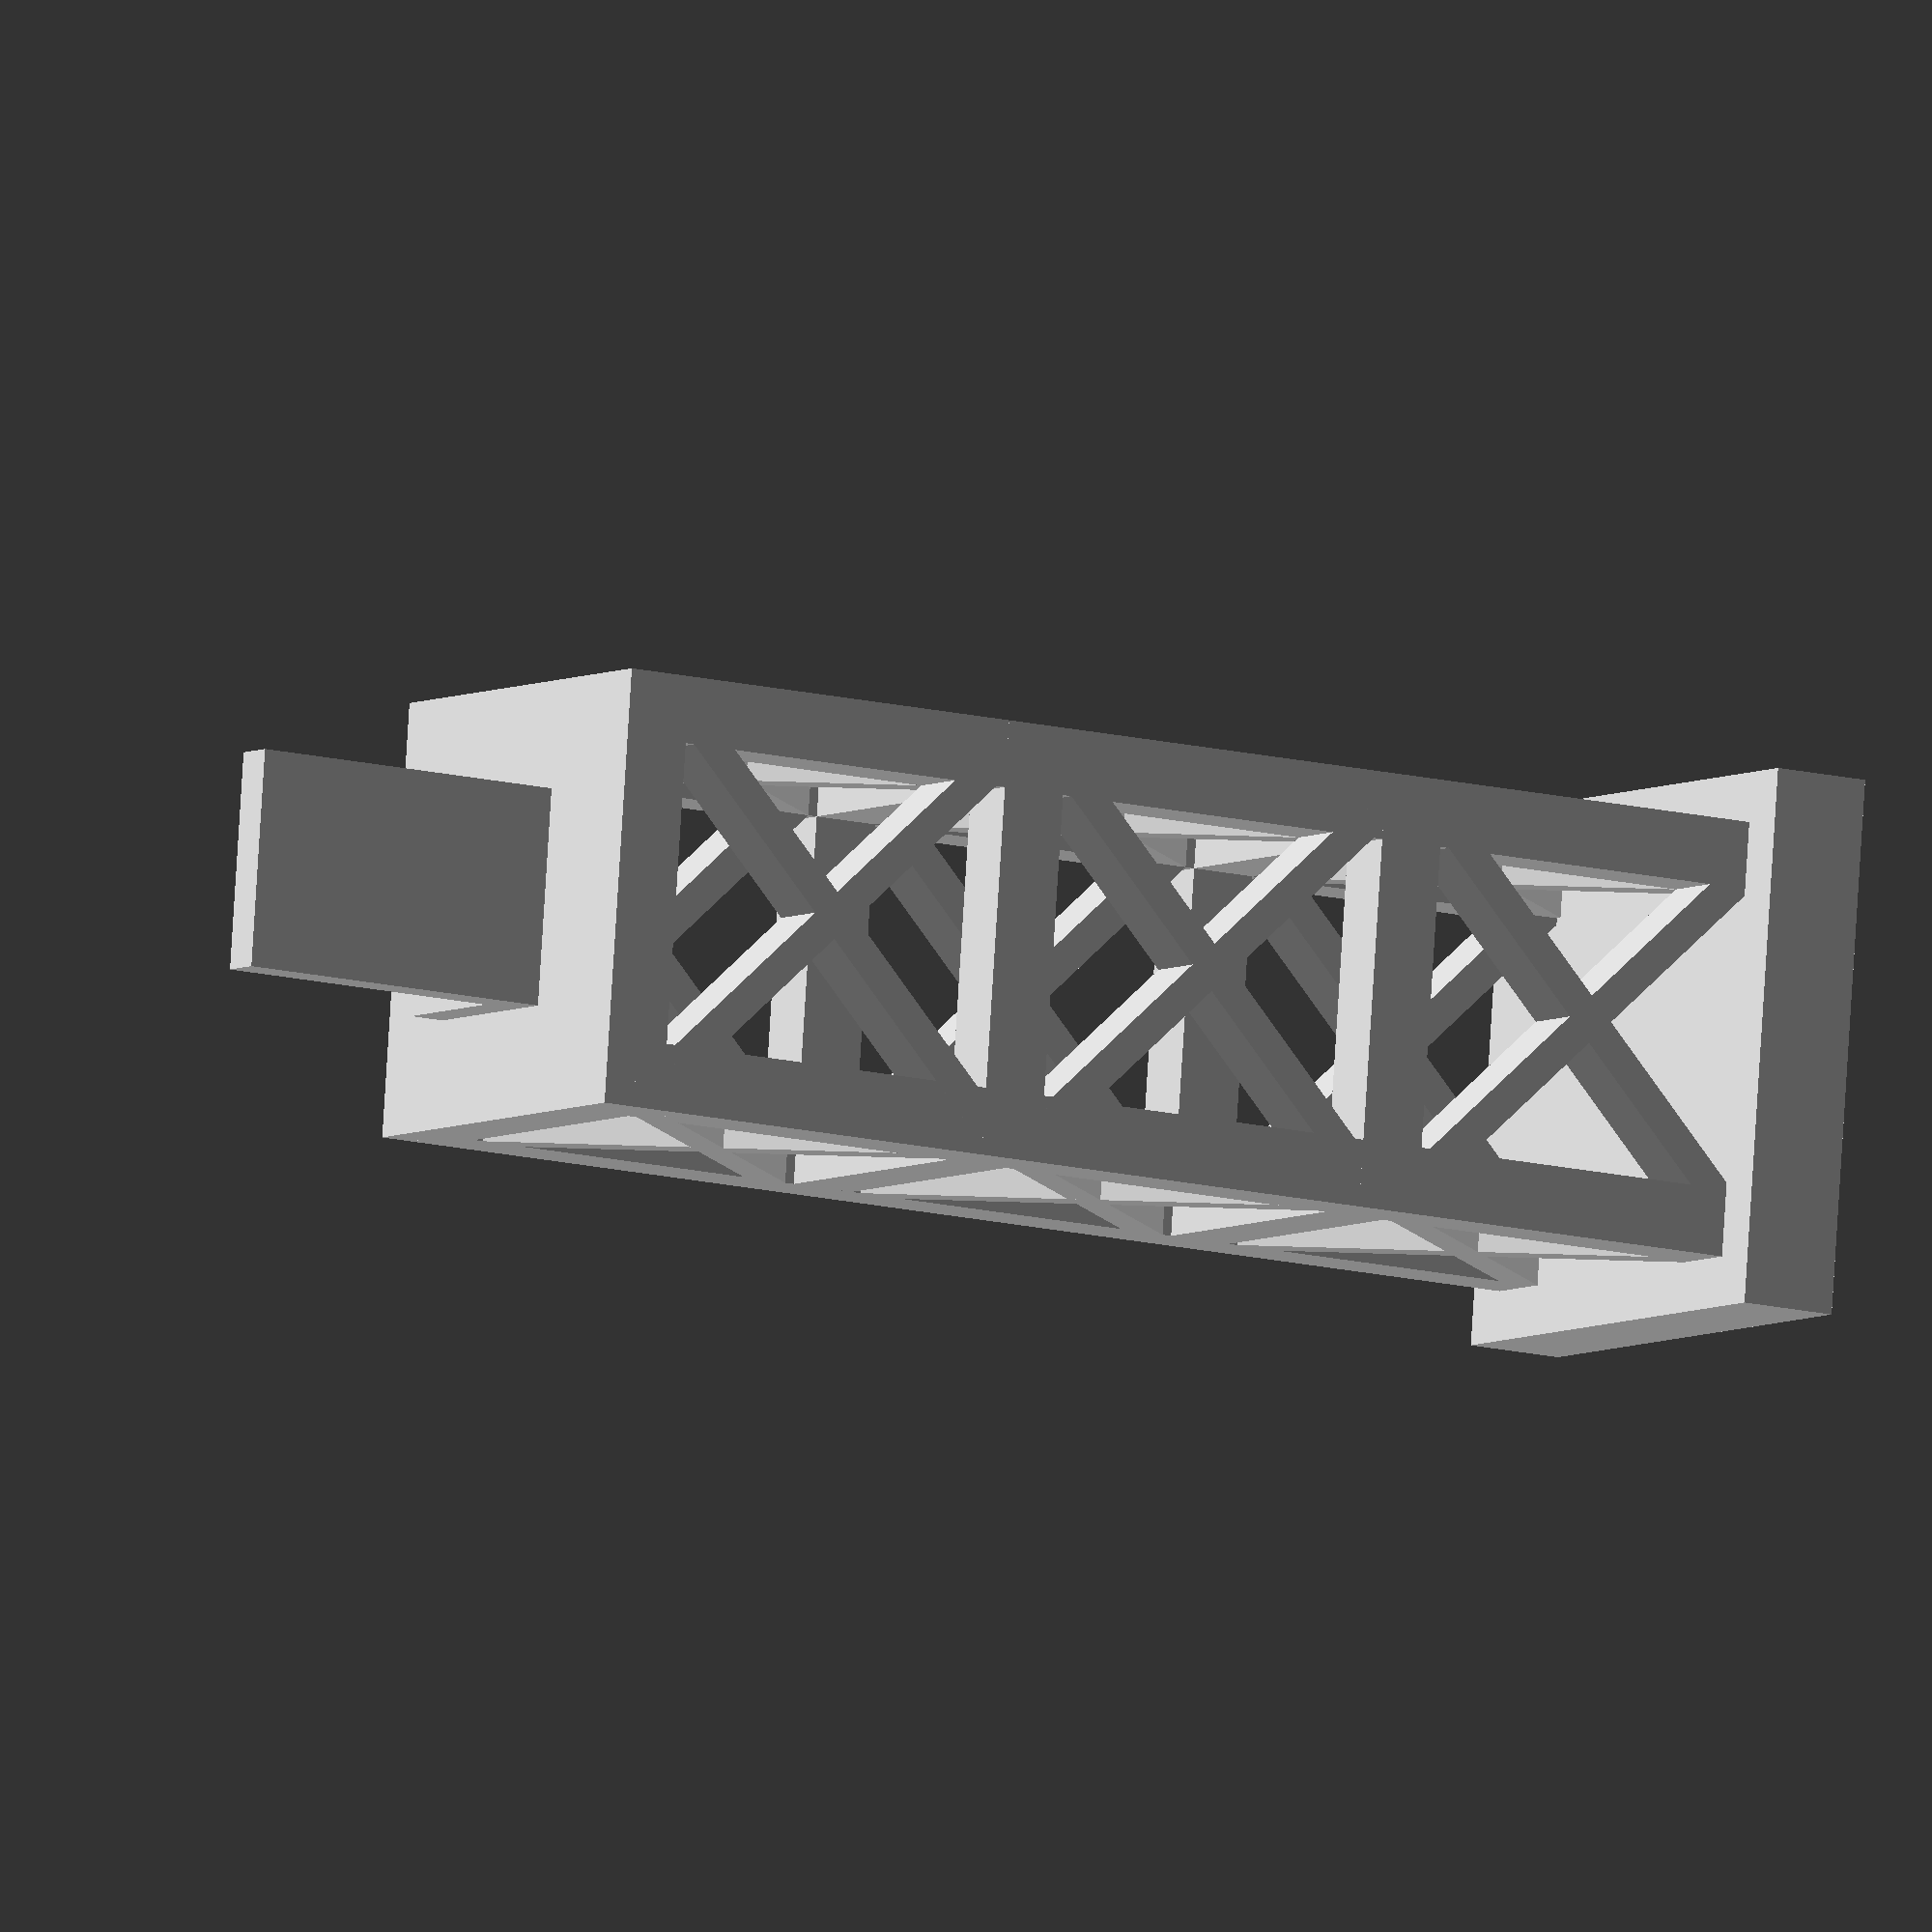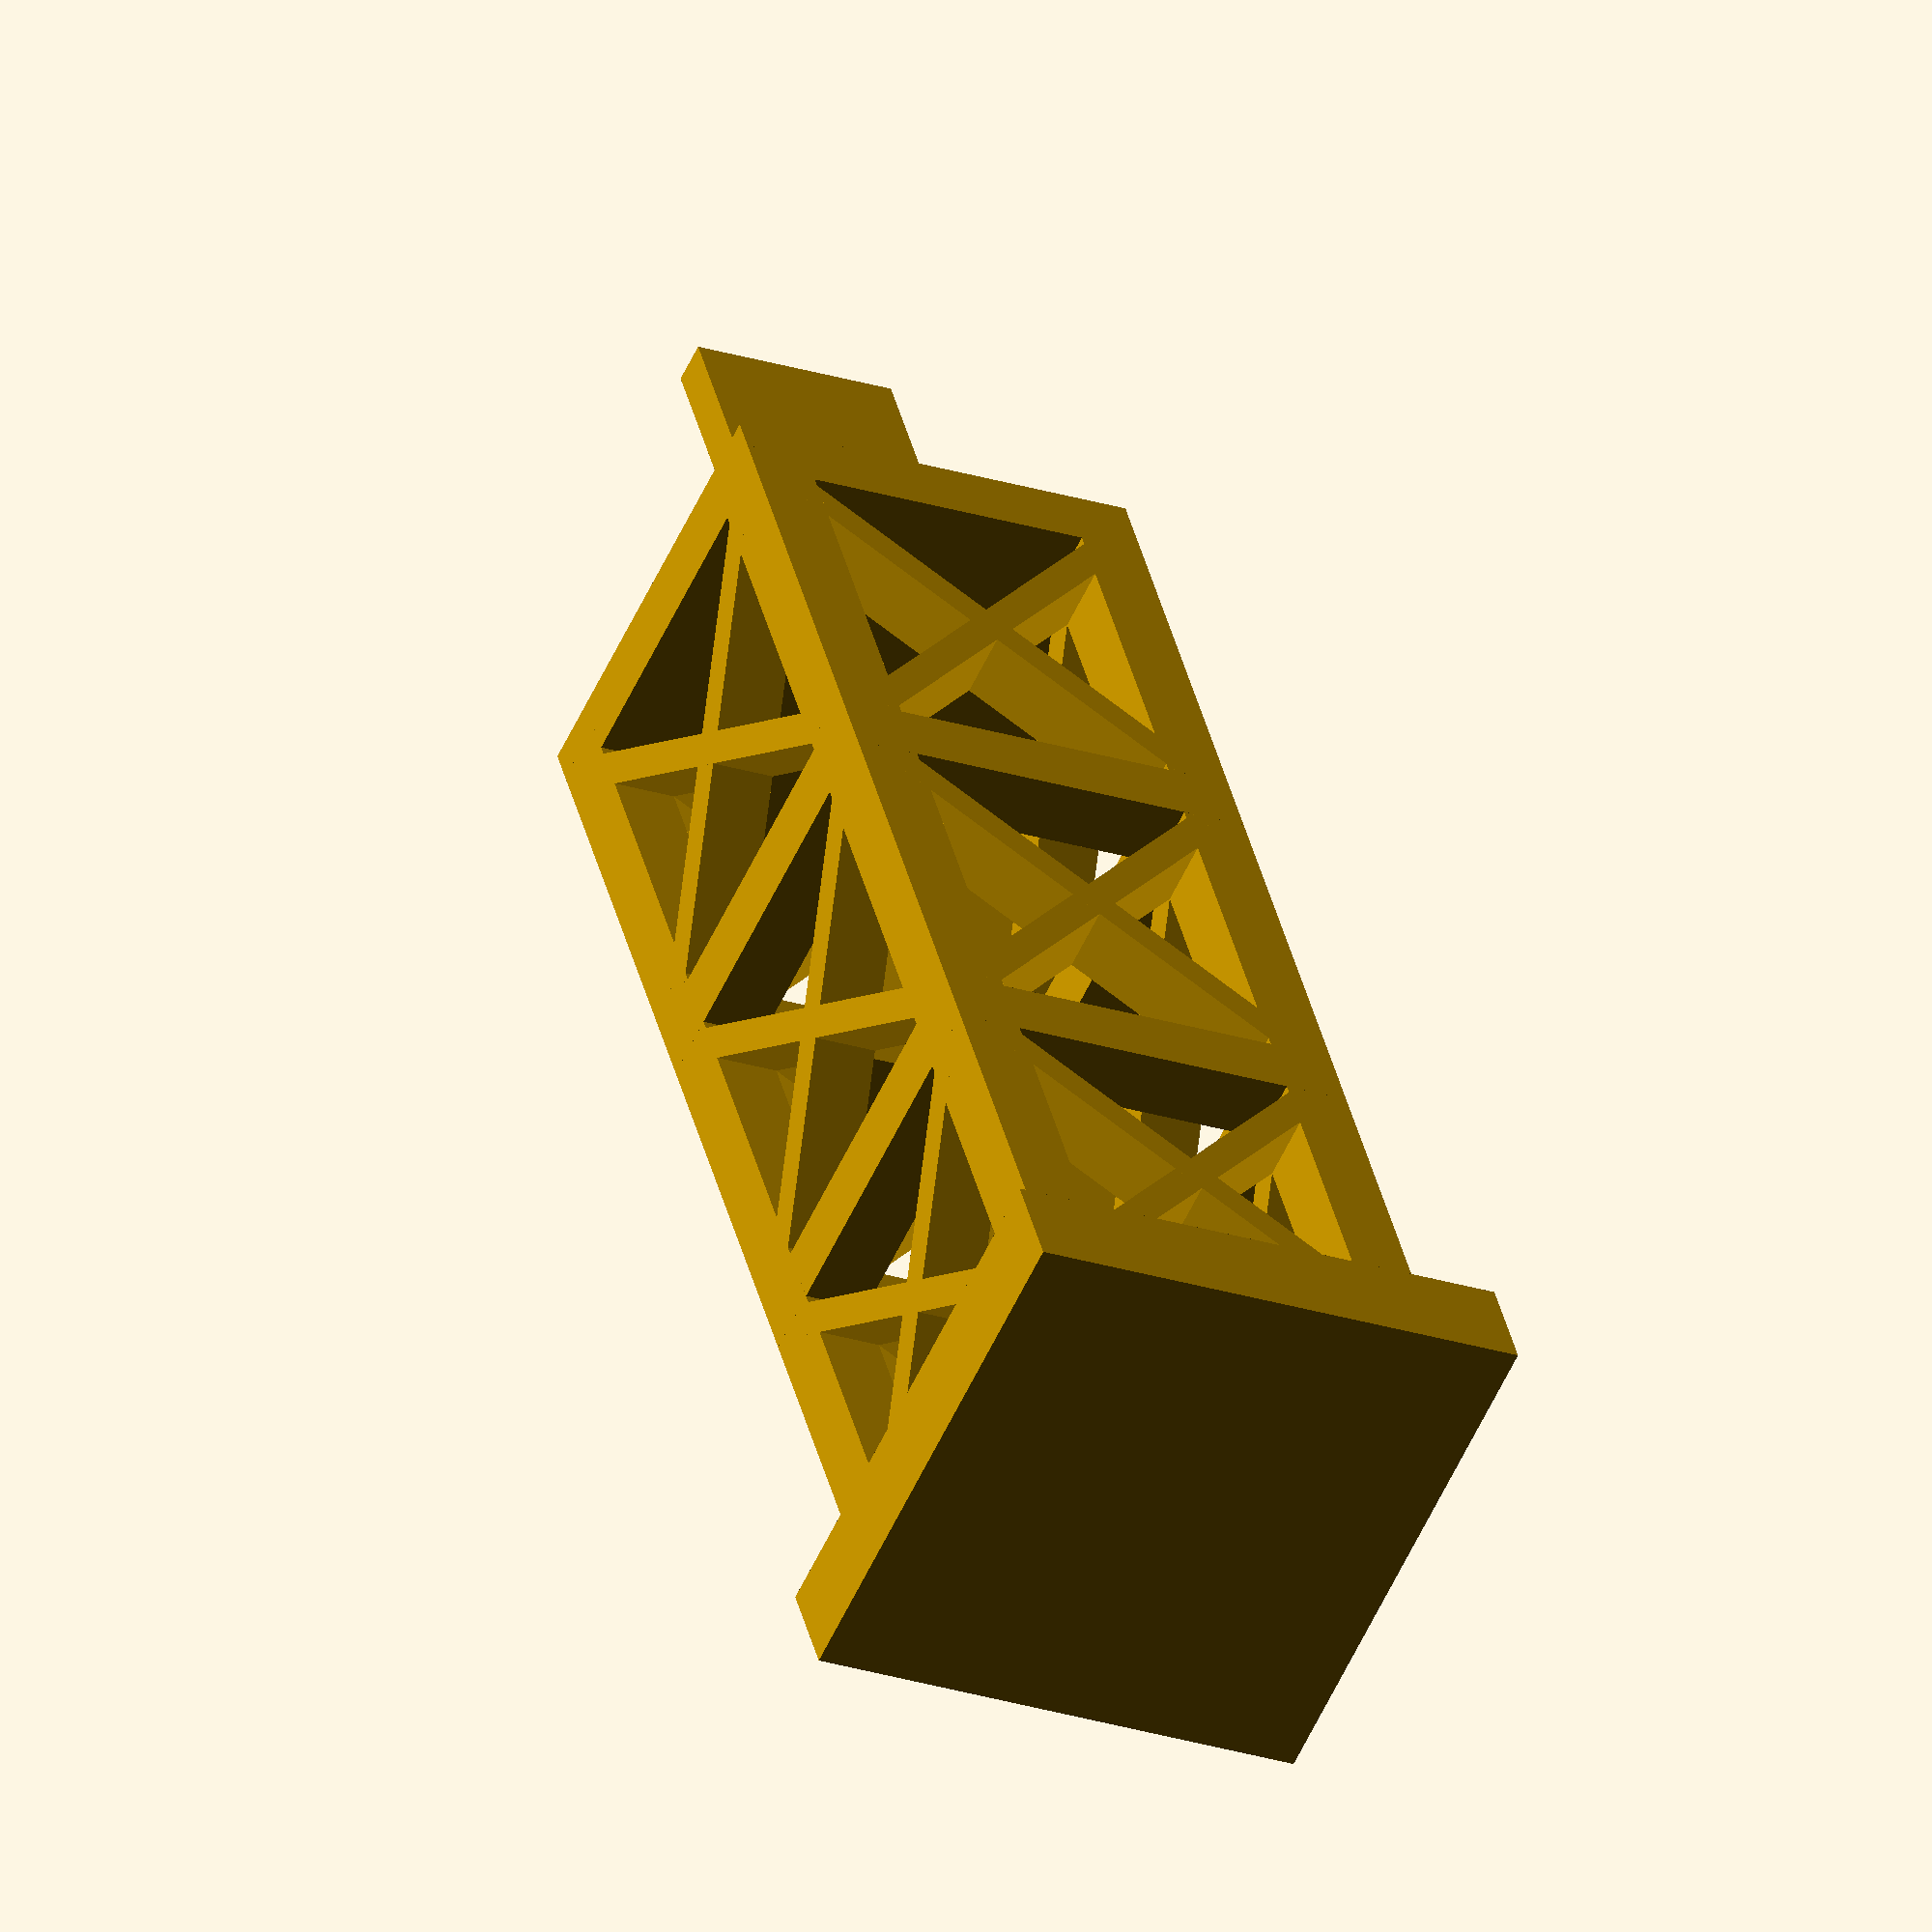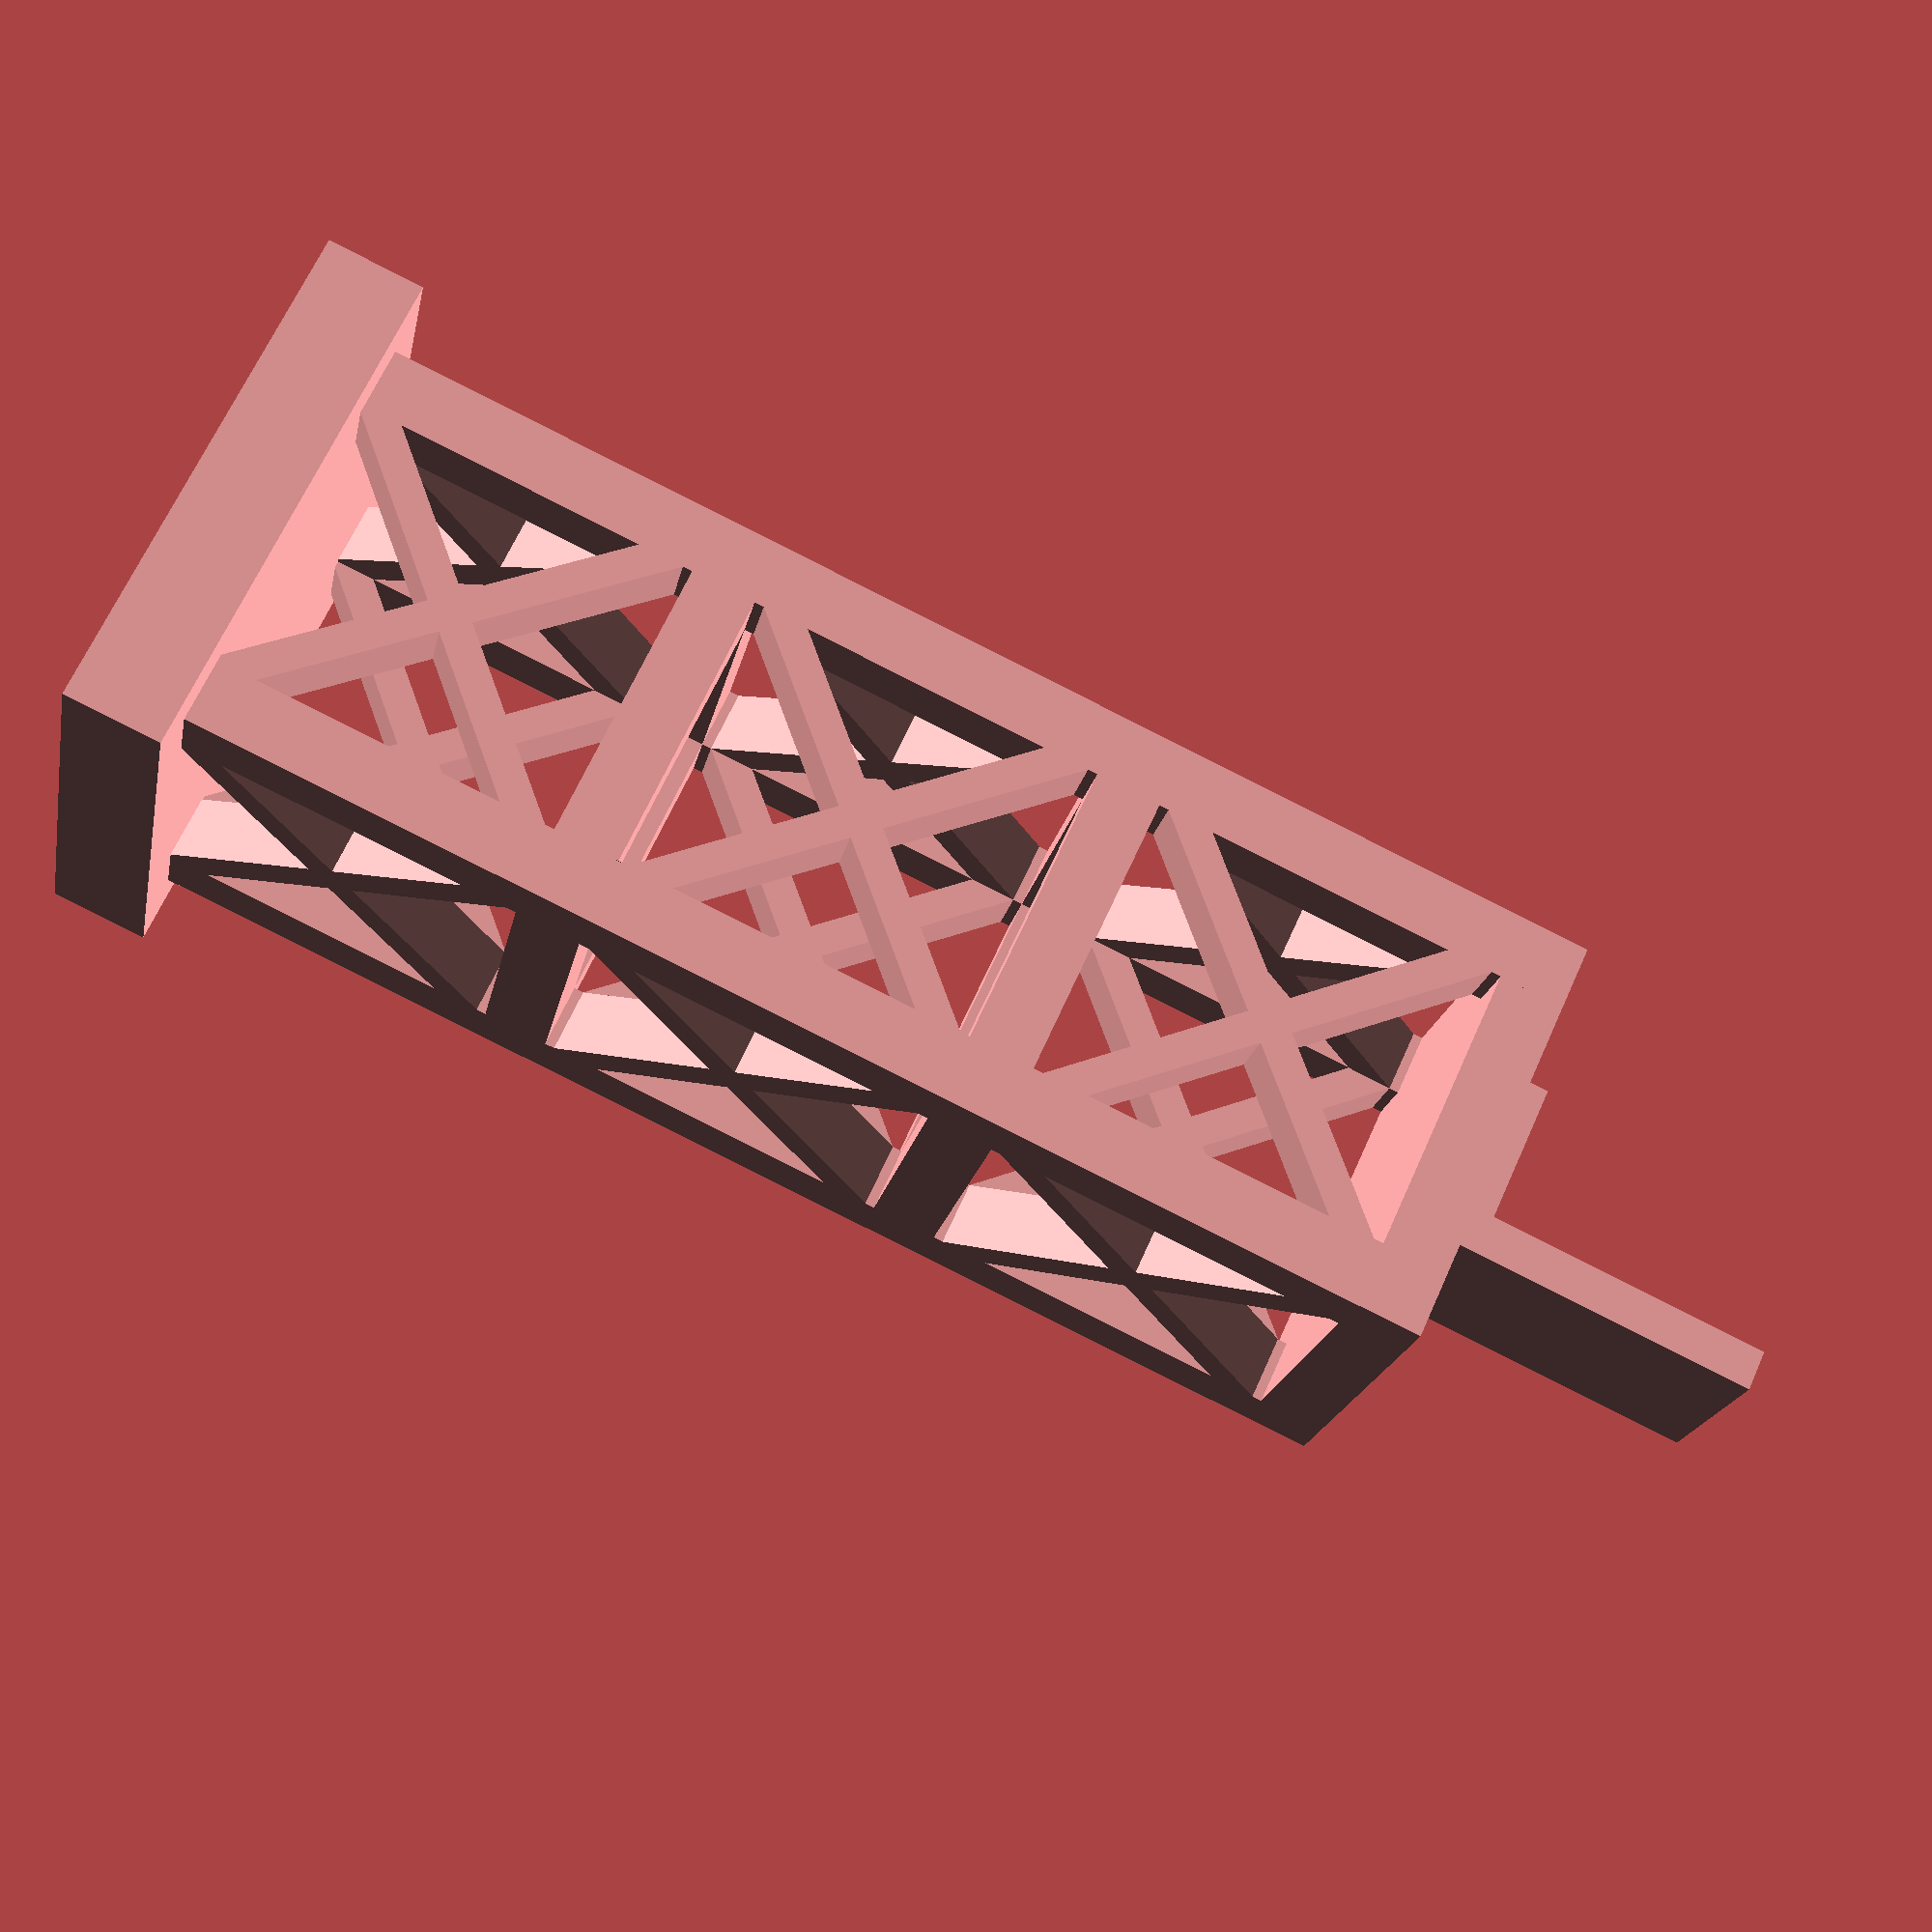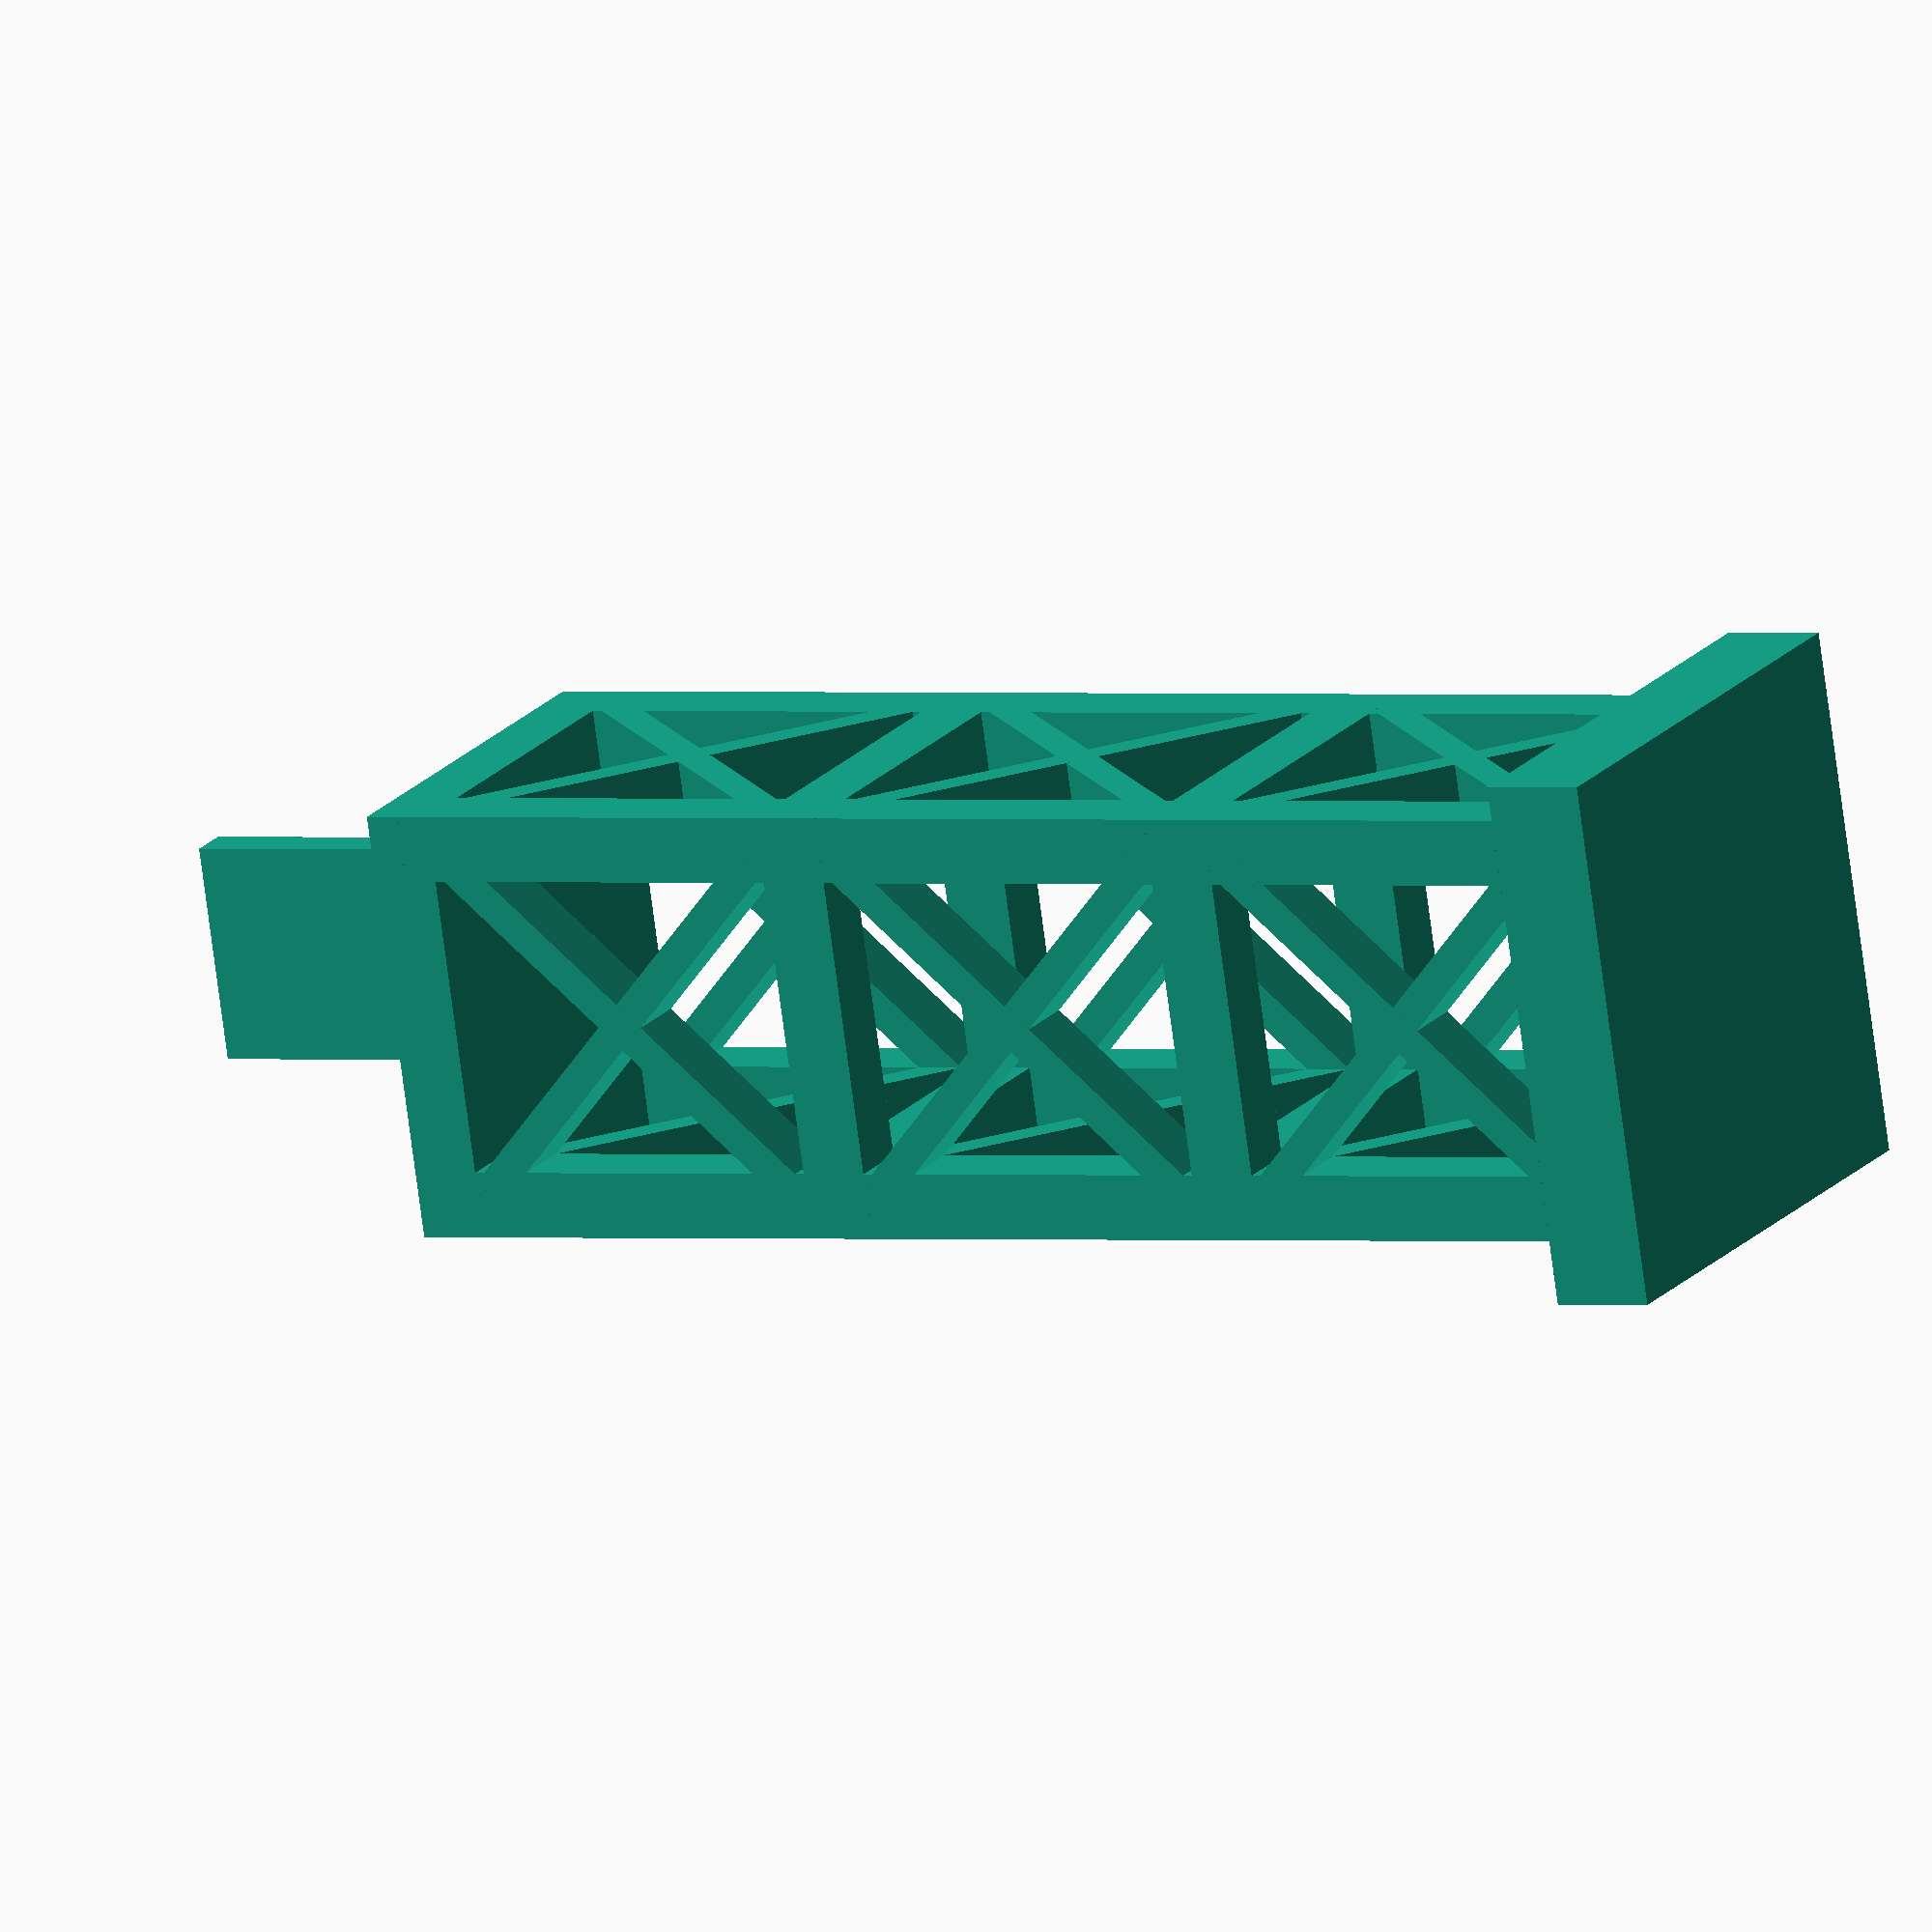
<openscad>
topLabel = "L";
towerBaseX = 16;
towerBaseY = 16;
towerBaseZ = 3;
towerX = 13;
towerY = 13;
towerZ = 39;
towerPosts = 2;
postOffset = (towerX/2)-towerPosts/2;
segZ = ((towerZ)/3);
echo(segZ);
fontHeight = 10;


cube([towerBaseX, towerBaseY, towerBaseZ], center=true);

translate([0,0,towerZ]) {
    cube([towerX, towerY, towerPosts], center=true);
}

towerLegs();
towerHorizontal();
towerCrosses();
rotate(90) towerCrosses();
translate([0,towerY/4,(towerPosts/2+towerZ+fontHeight/2)-.2]) topText(topLabel);

module topText(label) {
    rotate([90,0,0]) {
        linear_extrude(height = towerX/2) {
            text(label, size=fontHeight, font="Arial Black:Style=bold", halign="center", valign="center");
        }
    }
}

module towerCrosses() {
    translate([0,postOffset,segZ/2]) towerCross();
    translate([0,-postOffset,segZ/2]) towerCross();
    translate([0,postOffset,(segZ/2)*3]) towerCross();
    translate([0,postOffset,(segZ/2)*5]) towerCross();
    translate([0,-postOffset,(segZ/2)*3]) towerCross();
    translate([0,-postOffset,(segZ/2)*5]) towerCross();
}

module towerCross() {
    rotate([0,45,0]) {
        cube([towerX+1.5, towerPosts, towerPosts/2], center=true);
    }
    rotate([0,-45,0]) {
        cube([towerX+1.5, towerPosts, towerPosts/2], center=true);
    }
}



module towerLegs() {
    translate([postOffset, postOffset,towerZ/2]) {
        cube([towerPosts, towerPosts, towerZ], center=true);
    }
    translate([-postOffset, -postOffset,towerZ/2]) {
        cube([towerPosts, towerPosts, towerZ], center=true);
    }
    translate([-postOffset, postOffset,towerZ/2]) {
        cube([towerPosts, towerPosts, towerZ], center=true);
    }
    translate([postOffset, -postOffset,towerZ/2]) {
        cube([towerPosts, towerPosts, towerZ], center=true);
    }
}

module towerHorizontal() {
        
    translate([0,postOffset,segZ]) {
        cube([towerX, towerPosts, towerPosts], center=true);
    }
    translate([0,postOffset,segZ*2]) {
        cube([towerX, towerPosts, towerPosts], center=true);
    }

    translate([0,-postOffset,segZ]) {
        cube([towerX, towerPosts, towerPosts], center=true);
    }
    translate([0,-postOffset,segZ*2]) {
        cube([towerX, towerPosts, towerPosts], center=true);
    }

    translate([postOffset, 0,segZ]) {
        cube([towerPosts, towerY, towerPosts], center=true);
    }
    translate([postOffset, 0,segZ*2]) {
        cube([towerPosts, towerY, towerPosts], center=true);
    }

    translate([-postOffset, 0,segZ]) {
        cube([towerPosts, towerY, towerPosts], center=true);
    }
    translate([-postOffset, 0,segZ*2]) {
        cube([towerPosts, towerY, towerPosts], center=true);
    }
}
</openscad>
<views>
elev=193.4 azim=7.0 roll=120.7 proj=o view=solid
elev=140.0 azim=244.7 roll=13.5 proj=o view=solid
elev=267.2 azim=24.6 roll=296.6 proj=p view=solid
elev=359.6 azim=16.3 roll=117.8 proj=o view=solid
</views>
